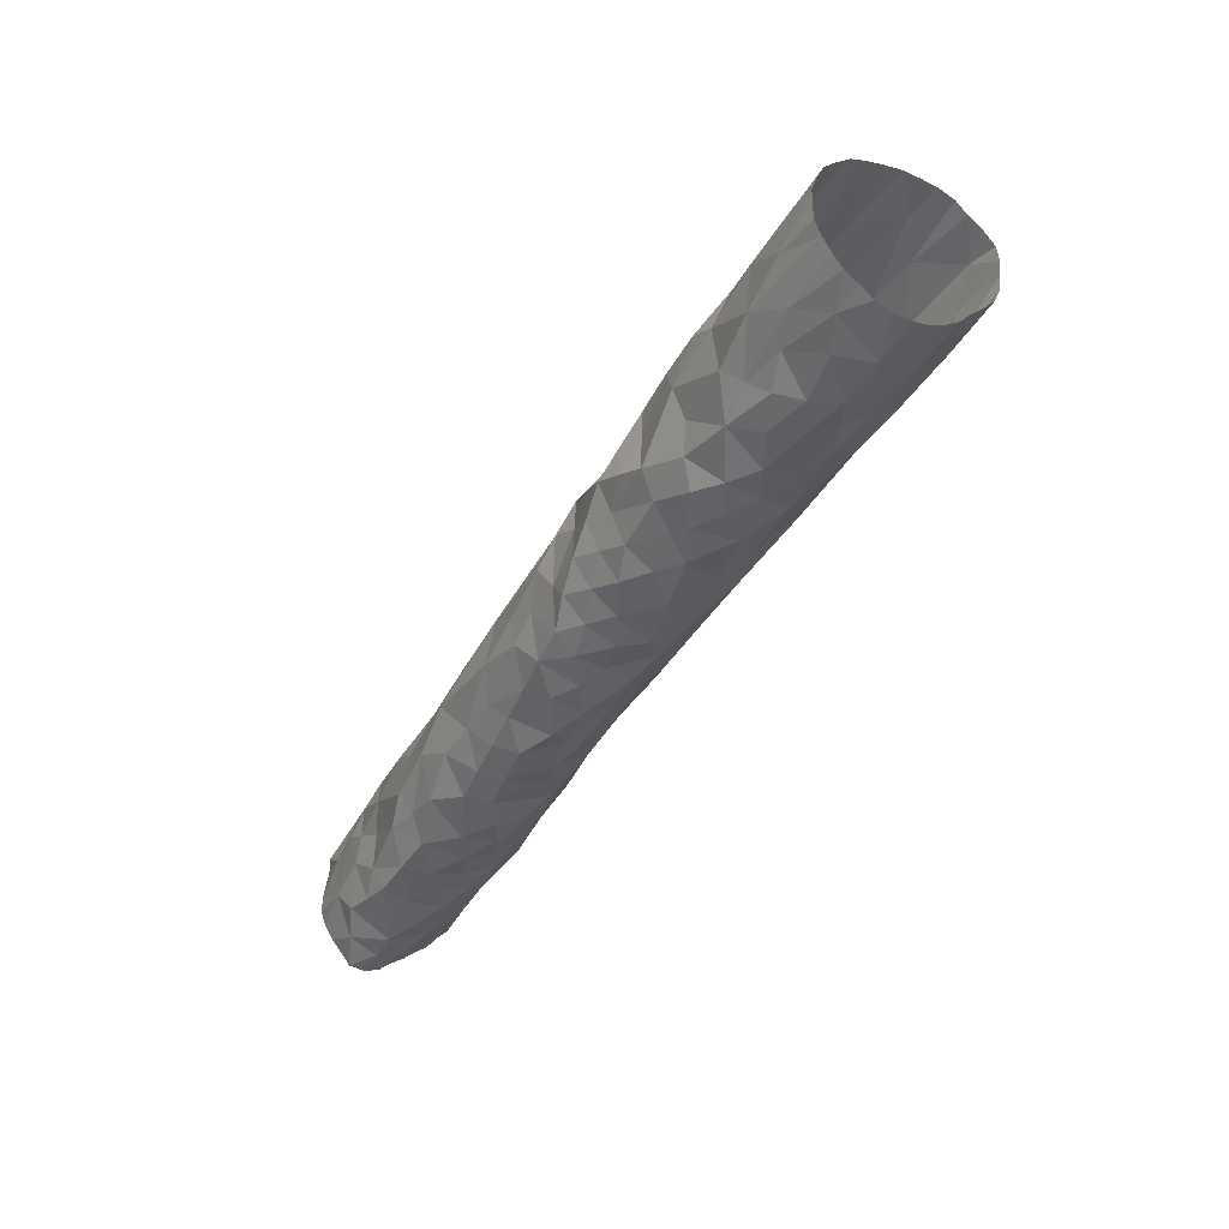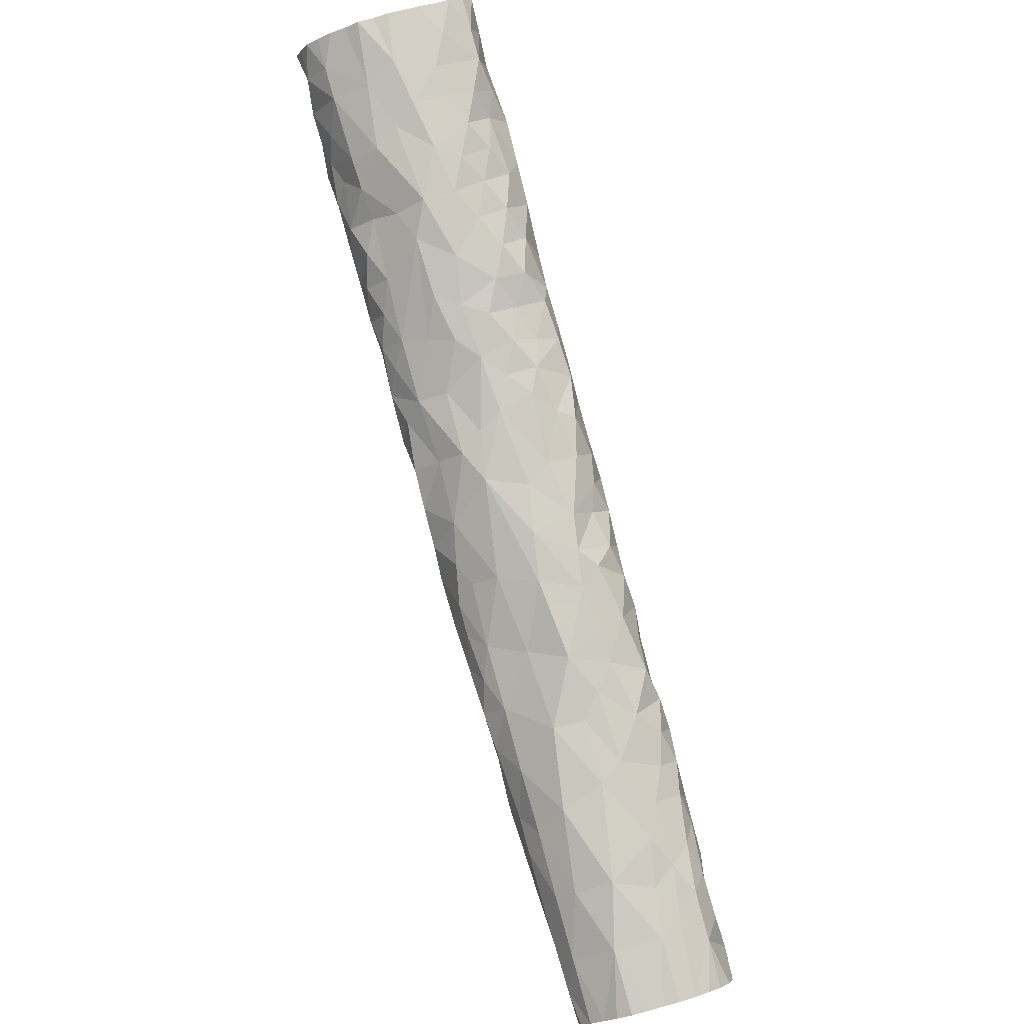
<metadata>
{"format":"obj","ext":"obj","renderer":"f3d","projection":"perspective","resolution":1024,"background":"white","views":[{"elev":12.7,"azim":-62.3,"up":"+Z"},{"elev":-51.0,"azim":177.5,"up":"+Y"}]}
</metadata>
<code>
v 16.62 12.16 -16.45
v 16.63 12.19 -16.49
v 16.65 12.23 -16.52
v 16.66 12.26 -16.55
v 16.68 12.29 -16.59
v 16.6 12.16 -16.46
v 16.62 12.16 -16.45
v 16.67 12.31 -16.58
v 16.64 12.26 -16.56
v 16.66 12.29 -16.6
v 16.59 12.18 -16.45
v 16.62 12.16 -16.45
v 16.66 12.3 -16.56
v 16.65 12.23 -16.51
v 16.65 12.31 -16.59
v 16.61 12.18 -16.44
v 16.64 12.27 -16.57
v 16.64 12.24 -16.51
v 16.66 12.27 -16.54
v 16.67 12.31 -16.58
v 16.64 12.24 -16.55
v 16.6 12.16 -16.46
v 16.6 12.18 -16.46
v 16.63 12.25 -16.54
v 16.6 12.19 -16.45
v 16.59 12.17 -16.45
v 16.61 12.22 -16.51
v 16.62 12.21 -16.51
v 16.62 12.17 -16.48
v 16.68 12.28 -16.56
v 16.64 12.28 -16.58
v 16.6 12.19 -16.47
v 16.66 12.29 -16.56
v 16.66 12.24 -16.54
v 16.63 12.18 -16.46
v 16.65 12.26 -16.52
v 16.62 12.17 -16.44
v 16.67 12.29 -16.6
v 16.6 12.18 -16.44
v 16.65 12.3 -16.59
v 16.66 12.31 -16.58
v 16.59 12.17 -16.45
v 16.68 12.3 -16.58
v 16.61 12.16 -16.46
v 16.65 12.3 -16.57
v 16.66 12.29 -16.6
v 16.63 12.22 -16.48
v 16.65 12.27 -16.57
v 16.67 12.27 -16.58
v 16.65 12.24 -16.51
v 16.65 12.29 -16.59
v 16.62 12.17 -16.44
v 16.59 12.18 -16.46
v 16.68 12.29 -16.57
v 16.61 12.17 -16.47
v 16.63 12.2 -16.47
v 16.66 12.28 -16.55
v 16.6 12.19 -16.48
v 16.64 12.28 -16.56
v 16.67 12.27 -16.56
v 16.65 12.28 -16.55
v 16.64 12.2 -16.49
v 16.6 12.2 -16.49
v 16.63 12.24 -16.55
v 16.6 12.18 -16.44
v 16.6 12.2 -16.48
v 16.66 12.26 -16.53
v 16.66 12.26 -16.53
v 16.61 12.21 -16.5
v 16.67 12.27 -16.57
v 16.65 12.3 -16.6
v 16.62 12.22 -16.52
v 16.65 12.25 -16.52
v 16.64 12.22 -16.52
v 16.65 12.23 -16.53
v 16.65 12.3 -16.59
v 16.67 12.29 -16.59
v 16.62 12.16 -16.45
v 16.66 12.29 -16.6
v 16.62 12.17 -16.44
v 16.61 12.18 -16.44
v 16.67 12.31 -16.58
v 16.59 12.17 -16.46
v 16.68 12.3 -16.58
v 16.6 12.16 -16.46
v 16.65 12.3 -16.59
v 16.59 12.17 -16.45
v 16.66 12.31 -16.58
v 16.61 12.16 -16.46
v 16.68 12.29 -16.59
v 16.65 12.24 -16.54
v 16.66 12.31 -16.58
v 16.63 12.26 -16.55
v 16.67 12.31 -16.58
v 16.66 12.29 -16.56
v 16.66 12.24 -16.52
v 16.64 12.24 -16.54
v 16.65 12.23 -16.53
v 16.67 12.27 -16.55
v 16.63 12.18 -16.47
v 16.65 12.29 -16.6
v 16.65 12.3 -16.6
v 16.63 12.25 -16.53
v 16.66 12.25 -16.55
v 16.6 12.18 -16.44
v 16.59 12.16 -16.46
v 16.62 12.21 -16.47
v 16.63 12.26 -16.54
v 16.67 12.28 -16.57
v 16.64 12.27 -16.53
v 16.64 12.22 -16.49
v 16.66 12.31 -16.58
v 16.66 12.26 -16.57
v 16.64 12.25 -16.55
v 16.64 12.23 -16.49
v 16.67 12.29 -16.56
v 16.66 12.29 -16.6
v 16.66 12.28 -16.58
v 16.62 12.19 -16.45
v 16.63 12.18 -16.47
v 16.62 12.17 -16.45
v 16.66 12.28 -16.58
v 16.67 12.28 -16.55
v 16.65 12.28 -16.58
v 16.68 12.29 -16.57
v 16.63 12.25 -16.52
v 16.62 12.22 -16.48
v 16.62 12.24 -16.51
v 16.65 12.27 -16.54
v 16.68 12.3 -16.58
v 16.65 12.22 -16.5
v 16.62 12.23 -16.53
v 16.62 12.21 -16.52
v 16.62 12.19 -16.46
v 16.61 12.23 -16.5
v 16.62 12.24 -16.53
v 16.63 12.24 -16.5
v 16.66 12.25 -16.54
v 16.63 12.23 -16.49
v 16.63 12.2 -16.5
v 16.67 12.26 -16.54
v 16.65 12.3 -16.58
v 16.61 12.18 -16.44
v 16.65 12.27 -16.54
v 16.68 12.29 -16.59
v 16.62 12.22 -16.48
v 16.63 12.21 -16.48
v 16.64 12.23 -16.53
v 16.63 12.22 -16.52
v 16.62 12.23 -16.52
v 16.65 12.25 -16.56
v 16.61 12.21 -16.49
v 16.61 12.23 -16.49
v 16.62 12.19 -16.49
v 16.63 12.19 -16.48
v 16.65 12.29 -16.56
v 16.61 12.18 -16.48
v 16.6 12.2 -16.47
v 16.62 12.2 -16.46
v 16.65 12.29 -16.57
v 16.6 12.18 -16.47
v 16.6 12.19 -16.45
v 16.61 12.19 -16.45
v 16.68 12.29 -16.59
v 16.61 12.16 -16.46
v 16.65 12.28 -16.55
v 16.65 12.22 -16.51
v 16.59 12.17 -16.46
v 16.67 12.28 -16.59
v 16.64 12.2 -16.47
v 16.61 12.21 -16.47
v 16.62 12.2 -16.51
v 16.65 12.28 -16.59
v 16.63 12.21 -16.5
v 16.68 12.3 -16.58
v 16.64 12.23 -16.5
v 16.68 12.3 -16.58
v 16.61 12.17 -16.47
v 16.68 12.29 -16.58
v 16.64 12.29 -16.58
v 16.59 12.18 -16.46
v 16.63 12.26 -16.55
v 16.65 12.22 -16.5
v 16.6 12.18 -16.48
v 16.64 12.25 -16.51
v 16.67 12.29 -16.59
v 16.63 12.27 -16.54
v 16.65 12.26 -16.53
v 16.65 12.31 -16.59
v 16.65 12.26 -16.56
v 16.62 12.17 -16.44
v 16.62 12.22 -16.52
v 16.64 12.24 -16.54
v 16.63 12.23 -16.53
v 16.62 12.17 -16.47
v 16.63 12.26 -16.55
v 16.61 12.18 -16.44
v 16.59 12.18 -16.44
v 16.61 12.19 -16.49
v 16.59 12.18 -16.45
v 16.61 12.21 -16.47
v 16.61 12.19 -16.49
v 16.64 12.28 -16.56
v 16.65 12.24 -16.52
v 16.64 12.25 -16.51
v 16.61 12.21 -16.47
v 16.6 12.16 -16.46
v 16.62 12.2 -16.5
v 16.62 12.23 -16.5
v 16.64 12.21 -16.5
v 16.65 12.25 -16.52
v 16.66 12.24 -16.53
v 16.61 12.22 -16.5
v 16.66 12.3 -16.57
v 16.64 12.28 -16.55
v 16.62 12.24 -16.52
v 16.67 12.28 -16.57
v 16.63 12.25 -16.54
v 16.67 12.28 -16.58
v 16.62 12.24 -16.53
v 16.67 12.27 -16.56
v 16.66 12.27 -16.57
v 16.64 12.27 -16.54
v 16.62 12.22 -16.48
v 16.67 12.27 -16.55
v 16.66 12.26 -16.53
v 16.67 12.26 -16.55
v 16.68 12.29 -16.58
v 16.64 12.27 -16.56
v 16.61 12.2 -16.46
v 16.67 12.28 -16.56
v 16.62 12.23 -16.49
v 16.61 12.22 -16.49
v 16.62 12.23 -16.5
v 16.62 12.23 -16.49
v 16.61 12.22 -16.48
v 16.64 12.21 -16.48
v 16.64 12.23 -16.49
v 16.63 12.22 -16.48
v 16.61 12.23 -16.5
v 16.61 12.21 -16.48
v 16.61 12.21 -16.49
v 16.61 12.22 -16.49
v 16.6 12.2 -16.48
v 16.67 12.29 -16.56
v 16.67 12.28 -16.56
v 16.63 12.22 -16.48
v 16.67 12.3 -16.57
v 16.66 12.28 -16.55
v 16.66 12.29 -16.56
v 16.66 12.28 -16.54
v 16.65 12.3 -16.57
v 16.63 12.27 -16.55
v 16.62 12.18 -16.45
v 16.63 12.19 -16.46
v 16.62 12.18 -16.45
v 16.62 12.18 -16.45
v 16.65 12.28 -16.55
v 16.63 12.18 -16.46
v 16.63 12.24 -16.5
v 16.62 12.23 -16.51
v 16.63 12.19 -16.47
v 16.62 12.24 -16.51
v 16.62 12.17 -16.46
v 16.62 12.2 -16.46
v 16.63 12.2 -16.47
v 16.62 12.18 -16.48
v 16.62 12.2 -16.46
v 16.62 12.24 -16.5
v 16.62 12.25 -16.52
v 16.62 12.21 -16.47
v 16.63 12.22 -16.48
v 16.63 12.21 -16.47
v 16.65 12.3 -16.58
v 16.64 12.28 -16.58
v 16.65 12.3 -16.59
v 16.64 12.26 -16.56
v 16.65 12.29 -16.59
v 16.64 12.25 -16.55
v 16.68 12.29 -16.59
v 16.66 12.28 -16.59
v 16.65 12.29 -16.59
v 16.64 12.29 -16.57
v 16.66 12.27 -16.55
v 16.65 12.27 -16.58
v 16.64 12.27 -16.57
v 16.66 12.26 -16.56
v 16.62 12.25 -16.52
v 16.64 12.29 -16.58
v 16.64 12.24 -16.54
v 16.65 12.28 -16.59
v 16.64 12.29 -16.57
v 16.64 12.26 -16.57
v 16.64 12.27 -16.57
v 16.64 12.27 -16.58
v 16.68 12.3 -16.58
v 16.65 12.27 -16.58
v 16.64 12.28 -16.57
v 16.63 12.27 -16.55
v 16.64 12.2 -16.48
v 16.68 12.28 -16.57
v 16.64 12.26 -16.56
v 16.62 12.2 -16.5
v 16.65 12.28 -16.59
v 16.6 12.17 -16.47
v 16.6 12.18 -16.47
v 16.64 12.29 -16.58
v 16.67 12.27 -16.57
v 16.65 12.23 -16.51
v 16.63 12.24 -16.54
v 16.64 12.25 -16.55
v 16.64 12.22 -16.5
v 16.62 12.22 -16.53
v 16.63 12.18 -16.48
v 16.61 12.22 -16.5
v 16.64 12.2 -16.49
v 16.63 12.25 -16.55
v 16.61 12.21 -16.5
v 16.64 12.21 -16.5
v 16.62 12.24 -16.52
v 16.62 12.23 -16.52
v 16.64 12.27 -16.56
v 16.67 12.28 -16.56
v 16.68 12.3 -16.57
v 16.63 12.19 -16.48
v 16.67 12.26 -16.56
v 16.64 12.25 -16.56
v 16.66 12.25 -16.53
v 16.64 12.21 -16.48
v 16.64 12.22 -16.49
v 16.67 12.27 -16.55
v 16.67 12.29 -16.57
v 16.66 12.24 -16.52
v 16.62 12.25 -16.53
v 16.66 12.24 -16.53
v 16.65 12.23 -16.52
v 16.62 12.24 -16.54
v 16.65 12.29 -16.57
v 16.61 12.19 -16.49
v 16.67 12.28 -16.57
v 16.64 12.22 -16.49
v 16.61 12.21 -16.51
v 16.64 12.22 -16.51
v 16.65 12.22 -16.51
v 16.66 12.26 -16.54
v 16.64 12.2 -16.49
v 16.61 12.21 -16.5
v 16.62 12.23 -16.53
v 16.62 12.23 -16.51
v 16.65 12.25 -16.55
v 16.66 12.25 -16.52
v 16.63 12.26 -16.55
v 16.65 12.23 -16.51
v 16.62 12.2 -16.5
v 16.65 12.25 -16.55
v 16.66 12.26 -16.55
v 16.61 12.22 -16.51
v 16.63 12.25 -16.53
v 16.61 12.21 -16.5
v 16.62 12.17 -16.45
v 16.63 12.23 -16.53
v 16.66 12.25 -16.53
v 16.64 12.21 -16.5
v 16.65 12.24 -16.51
v 16.61 12.23 -16.51
v 16.63 12.18 -16.47
v 16.61 12.2 -16.46
v 16.64 12.21 -16.49
v 16.63 12.21 -16.52
v 16.63 12.24 -16.54
v 16.66 12.26 -16.54
v 16.65 12.26 -16.53
v 16.6 12.17 -16.47
v 16.61 12.2 -16.5
v 16.65 12.25 -16.55
v 16.6 12.18 -16.48
v 16.59 12.17 -16.46
v 16.64 12.21 -16.5
v 16.62 12.23 -16.52
v 16.6 12.2 -16.49
v 16.61 12.2 -16.49
v 16.65 12.26 -16.52
v 16.6 12.19 -16.48
v 16.6 12.19 -16.46
v 16.63 12.25 -16.55
v 16.65 12.24 -16.51
v 16.62 12.22 -16.52
v 16.65 12.25 -16.51
v 16.6 12.19 -16.47
v 16.61 12.17 -16.47
v 16.66 12.25 -16.54
f 349 365 357
f 22 44 55
f 53 384 200
f 152 242 233
f 100 264 259
f 327 279 114
f 25 105 65
f 70 308 109
f 339 58 376
f 369 148 149
f 180 307 289
f 185 388 18
f 276 76 142
f 51 278 276
f 62 368 319
f 232 239 224
f 4 222 287
f 219 49 70
f 127 146 239
f 214 41 8
f 14 353 309
f 248 20 324
f 78 121 360
f 343 210 167
f 47 273 127
f 127 273 271
f 192 387 72
f 19 251 249
f 120 325 314
f 194 193 370
f 152 243 236
f 270 128 216
f 258 223 166
f 63 347 242
f 115 185 18
f 150 349 321
f 323 116 245
f 210 378 167
f 56 266 170
f 336 14 50
f 302 182 93
f 62 316 300
f 173 46 282
f 174 140 346
f 15 274 142
f 32 383 244
f 59 298 283
f 258 61 144
f 53 377 23
f 356 4 104
f 376 161 184
f 290 21 311
f 72 321 349
f 69 374 208
f 326 60 221
f 188 144 129
f 242 318 213
f 358 108 103
f 74 369 174
f 309 183 176
f 335 34 98
f 113 287 222
f 295 17 286
f 25 230 367
f 299 196 182
f 274 92 88
f 188 382 205
f 49 122 113
f 312 238 176
f 105 25 39
f 63 66 380
f 204 50 364
f 310 64 218
f 108 358 24
f 172 369 133
f 289 31 275
f 216 263 150
f 202 339 199
f 56 255 268
f 35 259 256
f 206 146 127
f 110 187 223
f 124 285 304
f 277 294 229
f 111 329 341
f 379 321 72
f 232 224 153
f 149 361 313
f 222 308 49
f 303 208 374
f 172 354 140
f 136 337 220
f 146 206 236
f 215 223 187
f 234 263 269
f 367 163 25
f 69 359 318
f 183 353 131
f 124 297 285
f 181 23 377
f 202 381 380
f 95 57 61
f 3 344 14
f 321 348 320
f 286 294 293
f 169 280 77
f 128 270 126
f 3 98 75
f 145 77 280
f 5 280 164
f 242 66 63
f 366 120 259
f 140 154 267
f 61 258 166
f 118 304 285
f 164 280 228
f 142 45 160
f 374 69 347
f 166 223 215
f 45 142 274
f 178 195 29
f 110 188 205
f 135 261 263
f 222 4 221
f 315 213 27
f 210 363 378
f 201 236 206
f 169 186 281
f 220 320 136
f 166 156 33
f 152 241 66
f 283 307 160
f 388 211 73
f 2 316 346
f 257 255 35
f 73 351 333
f 359 27 213
f 88 112 274
f 209 235 234
f 35 366 259
f 138 356 104
f 183 312 176
f 82 94 13
f 288 358 103
f 140 174 172
f 177 324 20
f 328 362 67
f 326 4 227
f 391 328 138
f 143 81 119
f 97 75 91
f 303 374 199
f 70 49 308
f 391 104 34
f 270 103 126
f 52 257 37
f 160 45 338
f 300 316 155
f 57 251 61
f 213 318 359
f 211 382 36
f 248 332 13
f 234 240 135
f 351 362 212
f 154 157 29
f 292 283 160
f 180 160 307
f 269 128 260
f 217 70 340
f 134 268 255
f 332 245 116
f 285 48 113
f 142 160 180
f 91 75 34
f 109 246 340
f 79 46 173
f 129 372 188
f 144 188 110
f 99 345 284
f 71 278 101
f 87 53 200
f 30 340 246
f 38 281 186
f 45 274 214
f 194 361 193
f 279 93 385
f 162 384 25
f 119 163 265
f 197 39 163
f 81 197 163
f 342 192 357
f 209 260 139
f 228 219 179
f 377 26 42
f 333 212 96
f 134 255 254
f 214 13 33
f 159 265 367
f 257 254 255
f 153 224 243
f 167 131 353
f 362 328 212
f 175 228 43
f 68 284 345
f 148 193 361
f 156 338 252
f 165 89 178
f 196 108 352
f 318 242 347
f 317 385 93
f 163 367 265
f 219 228 280
f 198 162 65
f 169 281 122
f 256 257 35
f 97 193 148
f 227 331 326
f 139 115 247
f 51 289 291
f 220 334 358
f 23 389 53
f 111 330 368
f 20 248 94
f 137 139 260
f 80 191 257
f 333 204 73
f 126 110 205
f 72 387 379
f 11 162 198
f 273 107 271
f 170 300 155
f 11 200 162
f 260 126 205
f 113 190 287
f 75 148 3
f 74 174 210
f 13 94 248
f 324 54 248
f 50 204 336
f 148 369 74
f 57 95 250
f 327 9 302
f 17 229 294
f 252 45 214
f 296 324 84
f 124 291 275
f 170 266 237
f 115 137 185
f 247 47 239
f 163 39 25
f 272 341 329
f 275 291 289
f 56 262 255
f 91 21 97
f 67 226 68
f 142 86 189
f 364 50 386
f 295 275 17
f 122 285 113
f 61 166 95
f 219 169 49
f 116 13 332
f 190 327 355
f 226 67 351
f 225 331 99
f 176 115 18
f 208 28 342
f 389 158 384
f 265 159 107
f 334 220 337
f 176 386 309
f 124 295 297
f 28 133 342
f 29 267 154
f 85 22 55
f 303 354 172
f 219 70 217
f 33 95 166
f 138 141 356
f 277 182 302
f 253 196 299
f 118 281 173
f 302 93 279
f 229 299 277
f 171 206 159
f 282 101 278
f 31 283 298
f 117 79 281
f 85 55 207
f 339 157 199
f 10 282 46
f 252 33 156
f 7 264 178
f 243 152 233
f 139 247 239
f 305 55 390
f 81 163 119
f 157 339 184
f 139 137 115
f 313 387 149
f 95 33 250
f 315 365 135
f 135 263 234
f 314 325 2
f 125 30 245
f 357 27 342
f 57 250 249
f 184 305 390
f 305 161 373
f 138 328 371
f 40 76 276
f 42 168 377
f 335 212 328
f 185 205 382
f 361 149 148
f 136 320 348
f 238 247 115
f 237 300 170
f 379 313 348
f 322 59 203
f 3 336 98
f 137 260 205
f 68 345 371
f 350 355 21
f 26 53 87
f 385 311 279
f 32 306 383
f 311 114 279
f 31 298 275
f 218 334 337
f 182 352 93
f 25 65 162
f 123 323 231
f 66 241 244
f 8 82 214
f 98 34 75
f 34 335 328
f 176 238 115
f 44 165 178
f 232 235 139
f 72 357 192
f 236 224 146
f 137 205 185
f 122 118 285
f 191 254 257
f 313 379 387
f 32 389 23
f 114 355 327
f 284 19 249
f 159 271 107
f 382 211 185
f 161 306 181
f 96 336 333
f 122 49 169
f 245 231 323
f 186 169 77
f 187 126 103
f 341 238 312
f 233 315 240
f 187 110 126
f 110 223 144
f 180 276 142
f 156 215 203
f 215 156 166
f 348 132 136
f 311 64 290
f 67 371 328
f 183 330 312
f 325 120 155
f 2 267 314
f 286 297 295
f 19 284 68
f 130 296 84
f 246 60 225
f 109 340 70
f 305 184 161
f 134 254 119
f 312 330 341
f 109 60 246
f 164 228 90
f 206 171 201
f 236 243 224
f 299 322 253
f 74 3 148
f 306 161 376
f 60 326 225
f 215 253 203
f 157 154 199
f 173 281 79
f 90 228 175
f 214 112 41
f 201 230 158
f 231 246 225
f 230 201 171
f 123 231 99
f 225 99 231
f 147 237 266
f 213 233 242
f 66 242 152
f 363 62 319
f 272 147 47
f 104 375 34
f 234 235 240
f 153 240 235
f 208 303 172
f 236 201 152
f 89 7 178
f 126 260 128
f 354 303 199
f 114 311 21
f 139 239 232
f 127 239 47
f 233 240 153
f 153 235 232
f 158 241 201
f 241 152 201
f 321 379 348
f 246 231 30
f 153 243 233
f 30 231 245
f 381 202 374
f 290 370 193
f 13 214 82
f 125 54 179
f 321 320 150
f 383 58 244
f 238 272 247
f 47 247 272
f 144 61 251
f 54 125 332
f 57 249 251
f 158 244 241
f 13 250 33
f 250 13 116
f 129 251 19
f 251 129 144
f 268 266 56
f 266 268 107
f 350 21 91
f 21 290 193
f 182 277 299
f 254 191 16
f 16 143 254
f 1 264 7
f 35 255 262
f 151 375 287
f 223 258 144
f 257 52 80
f 325 316 2
f 325 155 316
f 27 357 365
f 259 120 100
f 33 252 214
f 269 260 209
f 261 150 263
f 328 391 34
f 170 262 56
f 262 170 155
f 376 383 306
f 263 216 128
f 177 84 324
f 264 1 360
f 92 274 15
f 265 134 119
f 147 273 47
f 119 254 143
f 195 267 29
f 211 388 185
f 265 268 134
f 268 265 107
f 128 269 263
f 269 209 234
f 338 292 160
f 264 100 195
f 127 271 206
f 271 159 206
f 387 133 149
f 112 214 274
f 147 266 273
f 107 273 266
f 374 202 199
f 278 51 282
f 323 249 116
f 151 287 190
f 276 180 51
f 276 102 40
f 267 2 140
f 301 125 179
f 276 278 102
f 71 102 278
f 218 317 24
f 217 301 179
f 219 280 169
f 280 5 145
f 281 38 117
f 350 375 151
f 101 282 10
f 173 282 51
f 103 270 288
f 250 116 249
f 307 31 289
f 58 339 202
f 179 296 228
f 173 304 118
f 9 293 294
f 43 228 296
f 253 215 187
f 133 387 192
f 309 386 50
f 288 216 320
f 45 252 338
f 289 51 180
f 24 358 334
f 141 371 345
f 51 291 173
f 190 293 327
f 283 292 59
f 189 15 142
f 17 294 286
f 293 48 286
f 9 294 277
f 193 97 21
f 217 179 219
f 295 124 275
f 43 296 130
f 54 296 179
f 48 297 286
f 297 48 285
f 229 298 59
f 298 229 17
f 222 49 113
f 123 284 249
f 364 18 388
f 133 28 172
f 125 301 30
f 213 315 233
f 216 288 270
f 302 9 277
f 390 157 184
f 9 327 293
f 124 304 291
f 304 173 291
f 48 293 190
f 190 113 48
f 212 333 351
f 196 253 187
f 31 307 283
f 319 378 363
f 367 171 159
f 162 200 384
f 317 93 352
f 292 156 59
f 96 98 336
f 310 132 194
f 68 372 19
f 227 356 141
f 301 340 30
f 330 131 319
f 313 194 132
f 158 389 244
f 100 314 195
f 314 100 120
f 60 109 308
f 308 221 60
f 91 34 375
f 354 154 140
f 203 253 322
f 317 218 64
f 63 380 381
f 376 184 339
f 237 329 111
f 319 368 330
f 96 335 98
f 335 96 212
f 244 380 66
f 284 123 99
f 59 322 229
f 322 299 229
f 36 382 372
f 323 123 249
f 54 324 296
f 111 341 330
f 370 310 194
f 114 21 355
f 135 240 315
f 4 326 221
f 346 140 2
f 151 355 350
f 218 337 310
f 62 346 316
f 272 329 147
f 329 237 147
f 131 330 183
f 230 25 384
f 141 331 227
f 225 326 331
f 245 332 125
f 332 248 54
f 344 167 353
f 14 344 353
f 24 334 218
f 351 73 211
f 209 139 235
f 342 69 208
f 14 336 3
f 150 320 216
f 132 337 136
f 337 132 310
f 292 338 156
f 195 314 267
f 187 108 196
f 108 187 103
f 171 367 230
f 340 301 217
f 238 341 272
f 279 327 302
f 211 36 351
f 194 313 361
f 210 343 74
f 343 3 74
f 167 344 343
f 344 3 343
f 331 345 99
f 345 331 141
f 358 288 220
f 195 178 264
f 86 142 76
f 347 69 318
f 132 348 313
f 378 131 167
f 4 356 227
f 261 349 150
f 168 83 377
f 32 23 306
f 204 333 336
f 24 352 108
f 352 182 196
f 352 24 317
f 353 183 309
f 355 151 190
f 154 354 199
f 237 368 300
f 161 181 373
f 373 83 106
f 309 50 14
f 192 342 133
f 261 135 365
f 357 72 349
f 118 122 281
f 36 226 351
f 27 359 342
f 359 69 342
f 12 360 1
f 360 12 78
f 104 4 287
f 75 97 148
f 146 224 239
f 369 172 174
f 62 363 346
f 363 210 346
f 204 364 73
f 181 377 373
f 365 315 27
f 365 349 261
f 188 372 382
f 366 35 262
f 256 37 257
f 37 256 121
f 111 368 237
f 28 208 172
f 362 351 67
f 369 149 133
f 310 370 64
f 370 290 64
f 371 141 138
f 371 67 68
f 120 366 155
f 221 308 222
f 298 17 275
f 373 106 6
f 55 305 207
f 203 59 156
f 210 174 346
f 375 350 91
f 389 32 244
f 372 129 19
f 26 377 53
f 104 287 375
f 131 378 319
f 83 373 377
f 29 55 178
f 44 178 55
f 58 380 244
f 380 58 202
f 347 381 374
f 381 347 63
f 373 207 305
f 62 300 368
f 58 383 376
f 181 306 23
f 384 158 230
f 384 53 389
f 385 317 64
f 311 385 64
f 364 386 18
f 386 176 18
f 36 372 226
f 68 226 372
f 320 220 288
f 388 73 364
f 262 155 366
f 6 207 373
f 157 390 29
f 390 55 29
f 104 391 138
f 360 256 259
f 360 259 264
f 256 360 121

</code>
